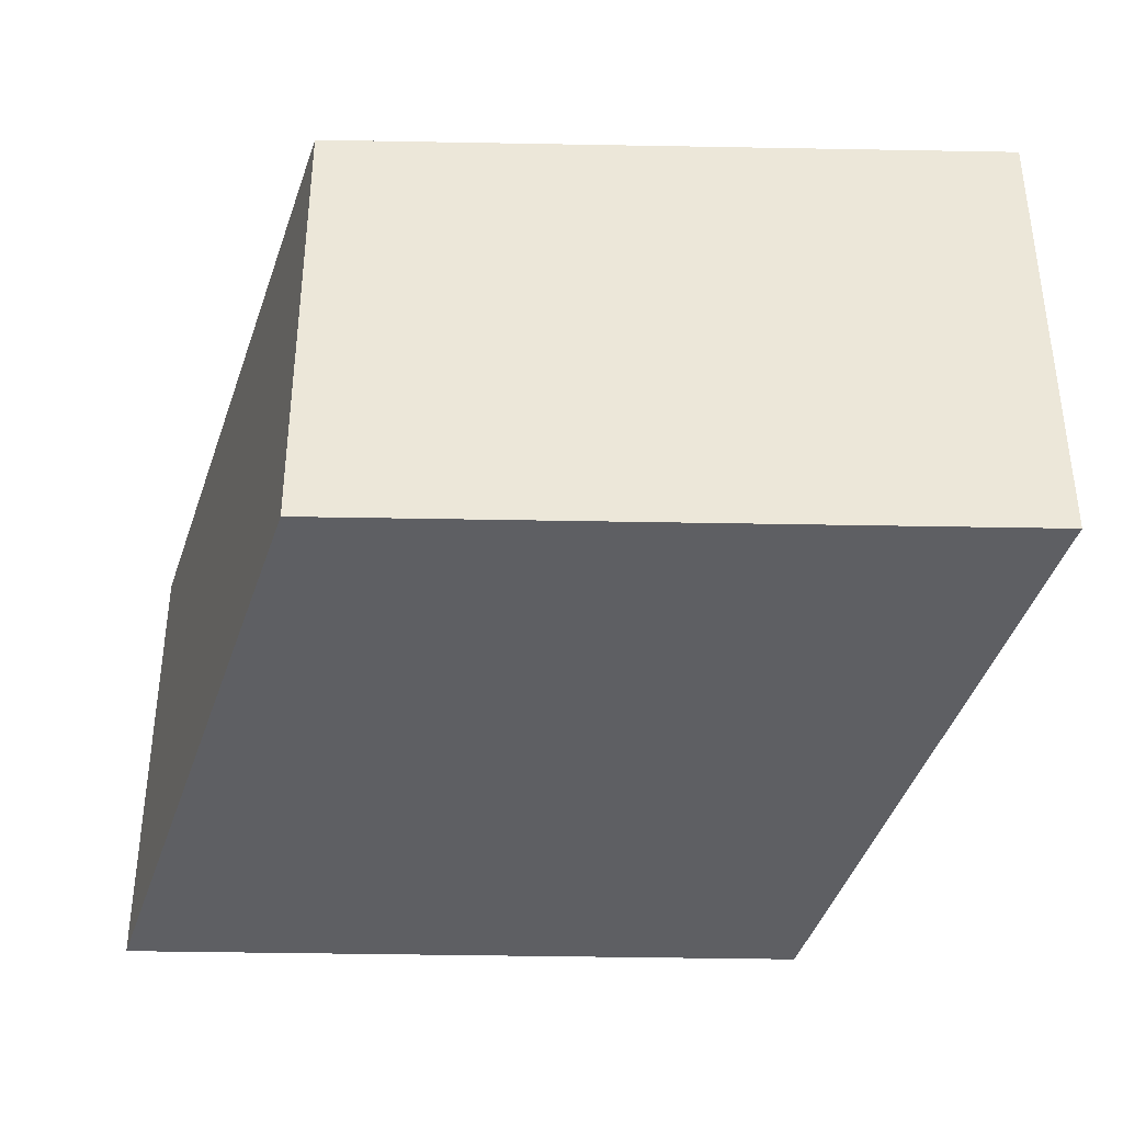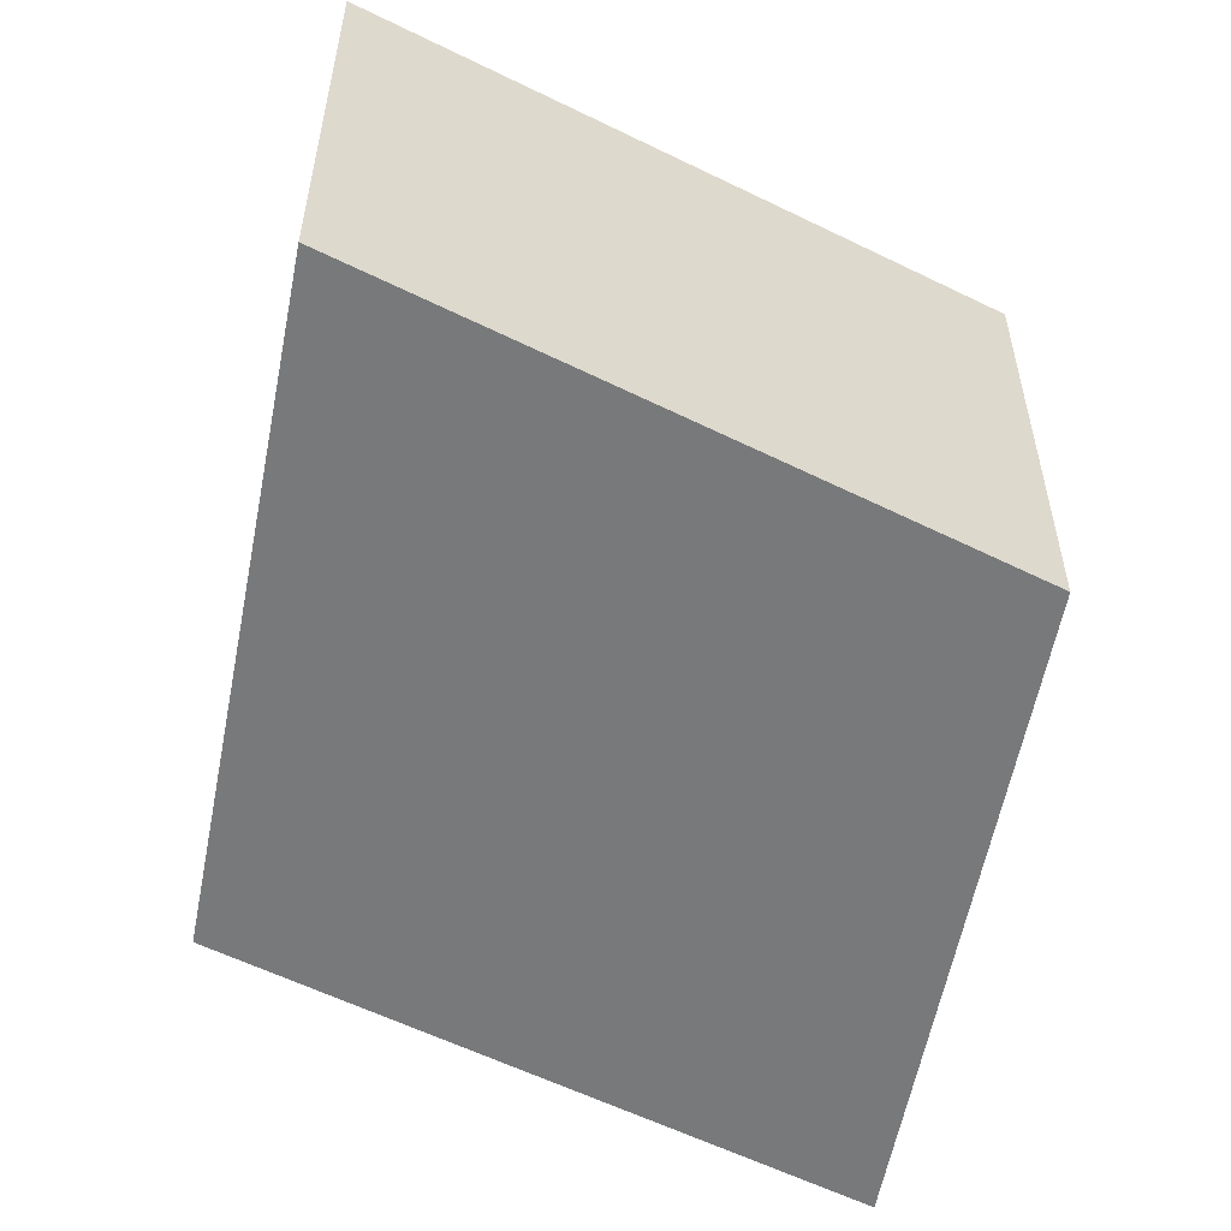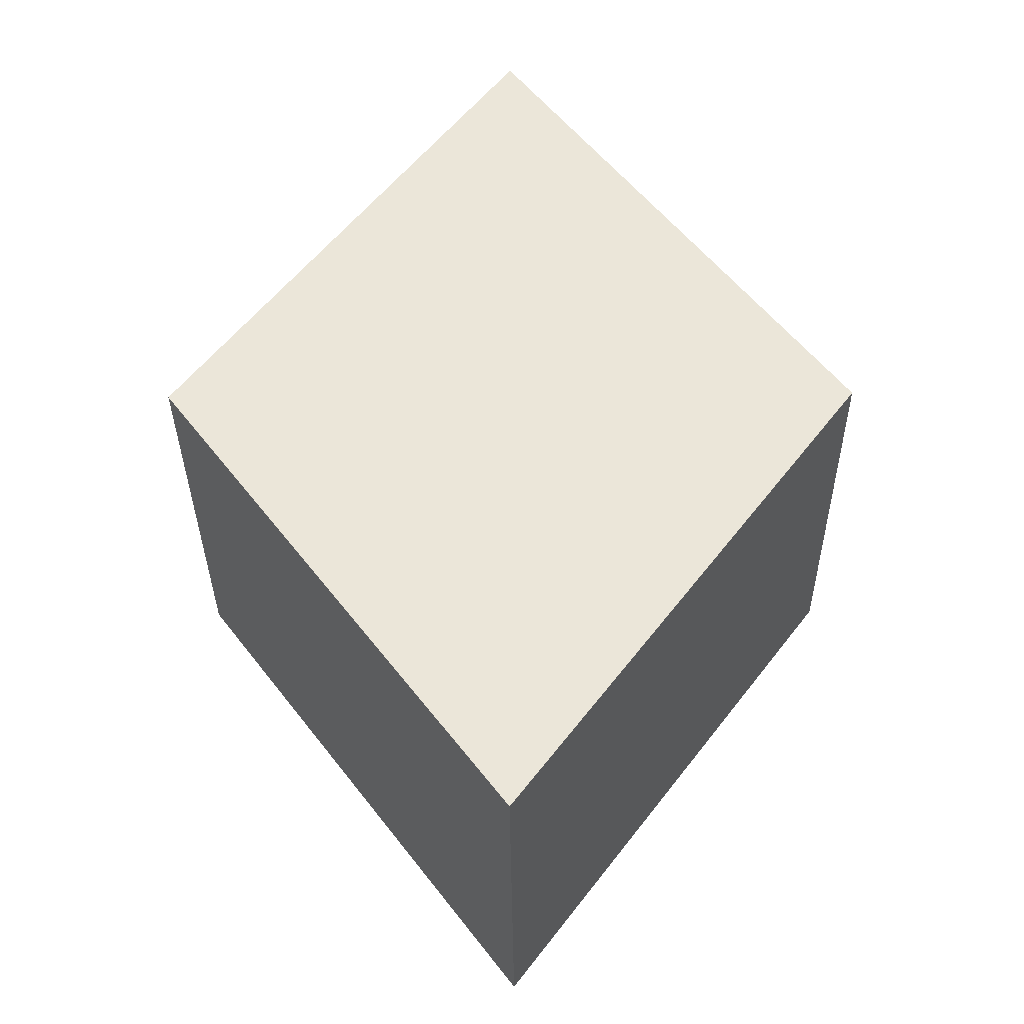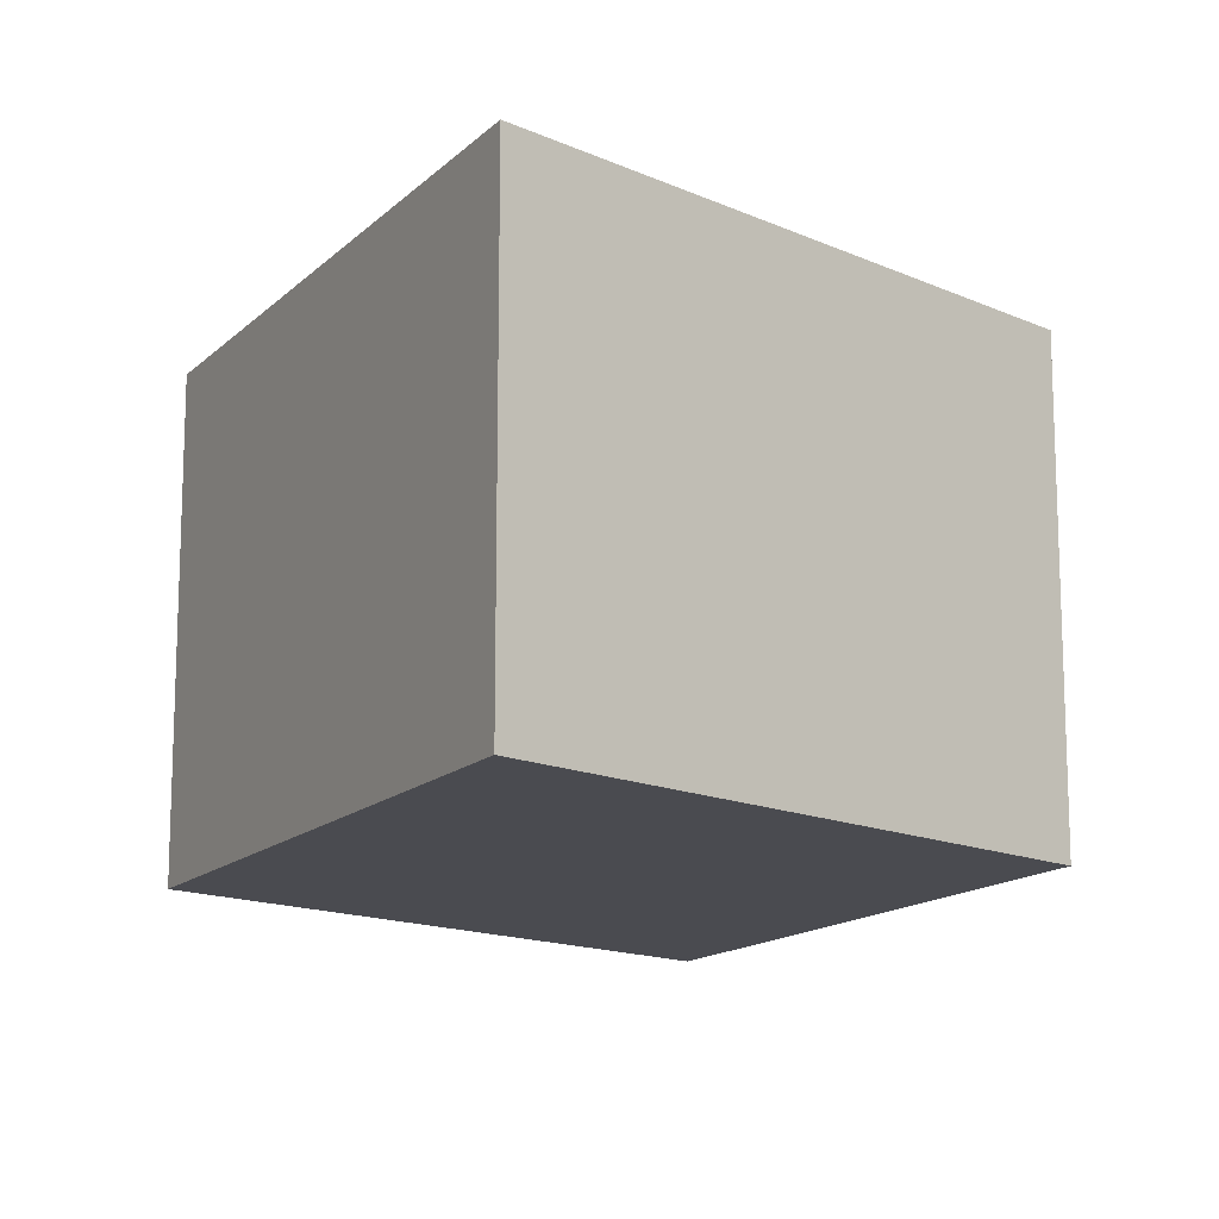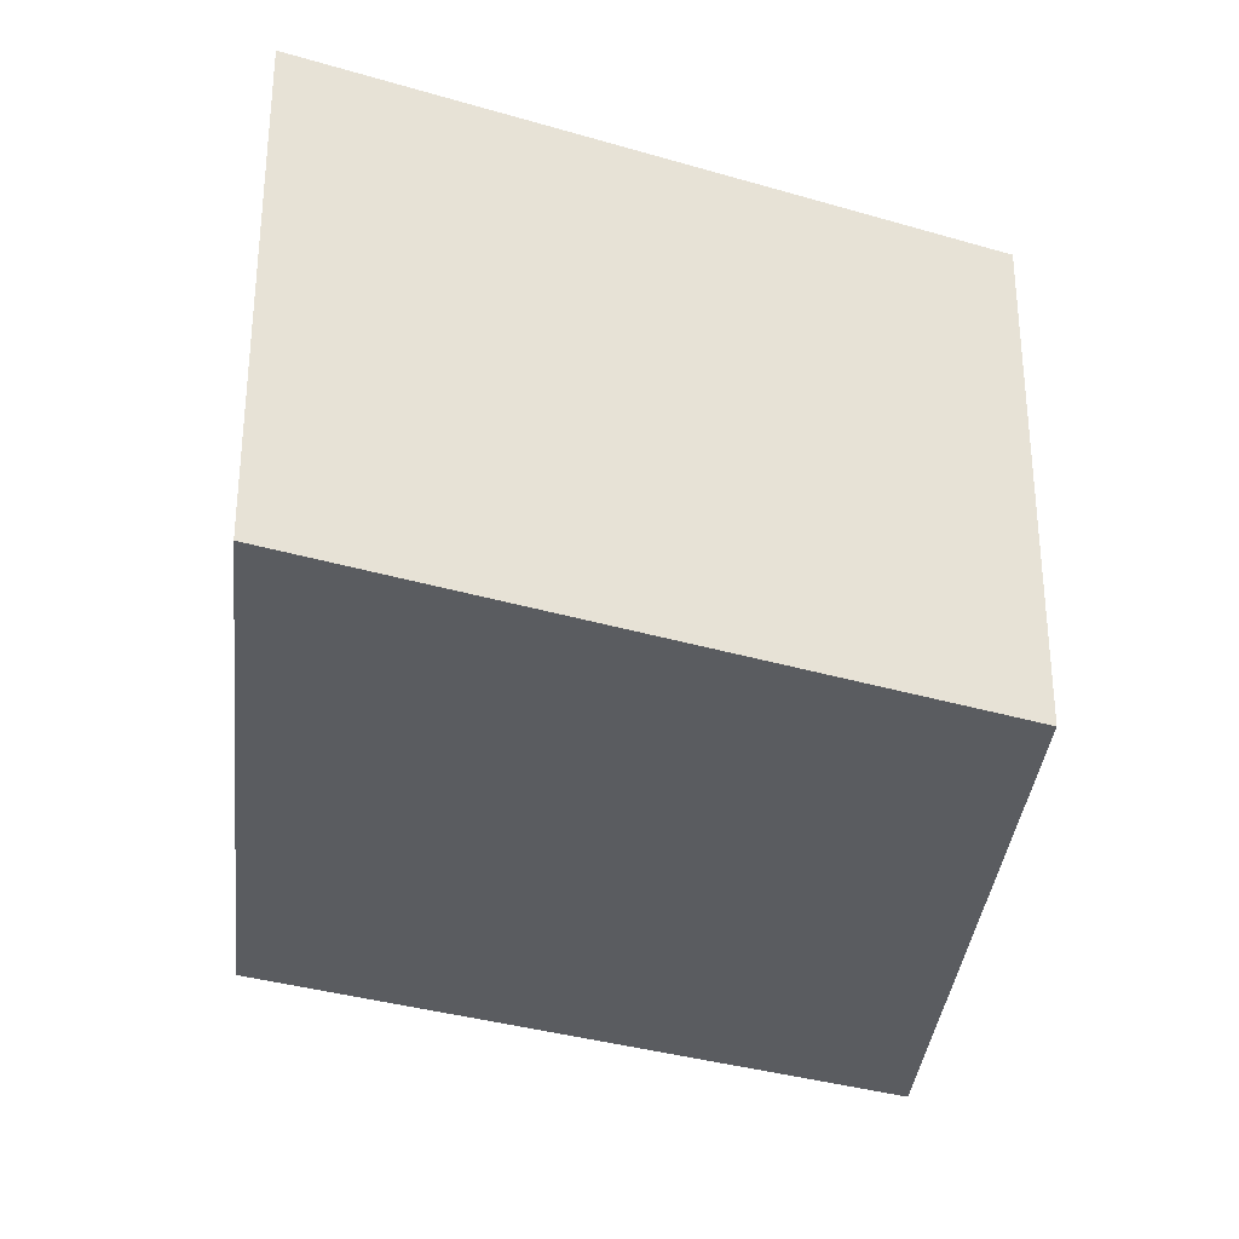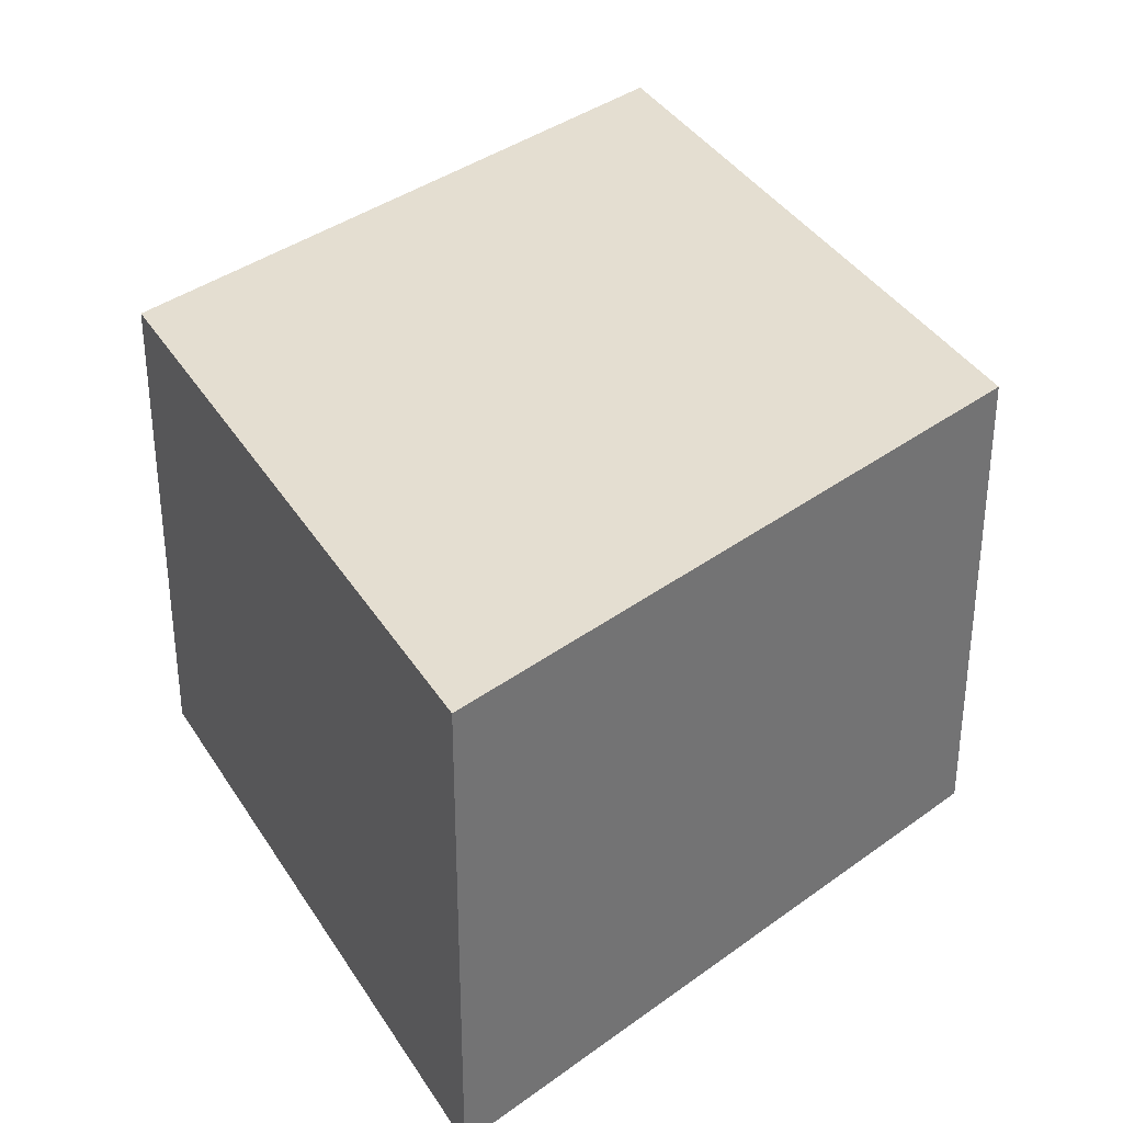
<metadata>
{"format":"obj","ext":"obj","renderer":"f3d","projection":"perspective","resolution":1024,"background":"white","views":[{"elev":-42.0,"azim":-54.4,"up":"+Y"},{"elev":-57.7,"azim":26.0,"up":"+Y"},{"elev":-34.3,"azim":0.6,"up":"+Z"},{"elev":-14.5,"azim":-171.2,"up":"+Y"},{"elev":-34.3,"azim":31.2,"up":"+Y"},{"elev":36.4,"azim":-170.9,"up":"+Y"}]}
</metadata>
<code>
g Feature_Block_Diamond_Vanilla_Medium_Col
v 0.0001863 3.641 -4
v -3 3.641 0.0004517
v -3 -3.147e-08 0.0004517
v 0.0001863 5.635e-06 -4
v 3 3.641 0.0004319
v 0.0001863 3.641 -4
v 0.0001863 5.635e-06 -4
v 3 6.456e-06 0.0004319
v 0.0001862 3.641 4
v 3 3.641 0.0004319
v 3 6.456e-06 0.0004319
v 0.0001862 6.838e-07 4
v -3 3.641 0.0004517
v 0.0001862 3.641 4
v 0.0001862 6.838e-07 4
v -3 -3.147e-08 0.0004517
v -3 -3.147e-08 0.0004517
v 0.0001862 6.838e-07 4
v 3 6.456e-06 0.0004319
v 0.0001863 5.635e-06 -4
v 0.0001863 3.641 -4
v 3 3.641 0.0004319
v 0.0001862 3.641 4
v -3 3.641 0.0004517
g Feature_Block_Diamond_Vanilla_Medium_Col_0
f 3 2 1
f 4 3 1
f 7 6 5
f 8 7 5
f 11 10 9
f 12 11 9
f 15 14 13
f 16 15 13
f 19 18 17
f 20 19 17
f 23 22 21
f 24 23 21

</code>
